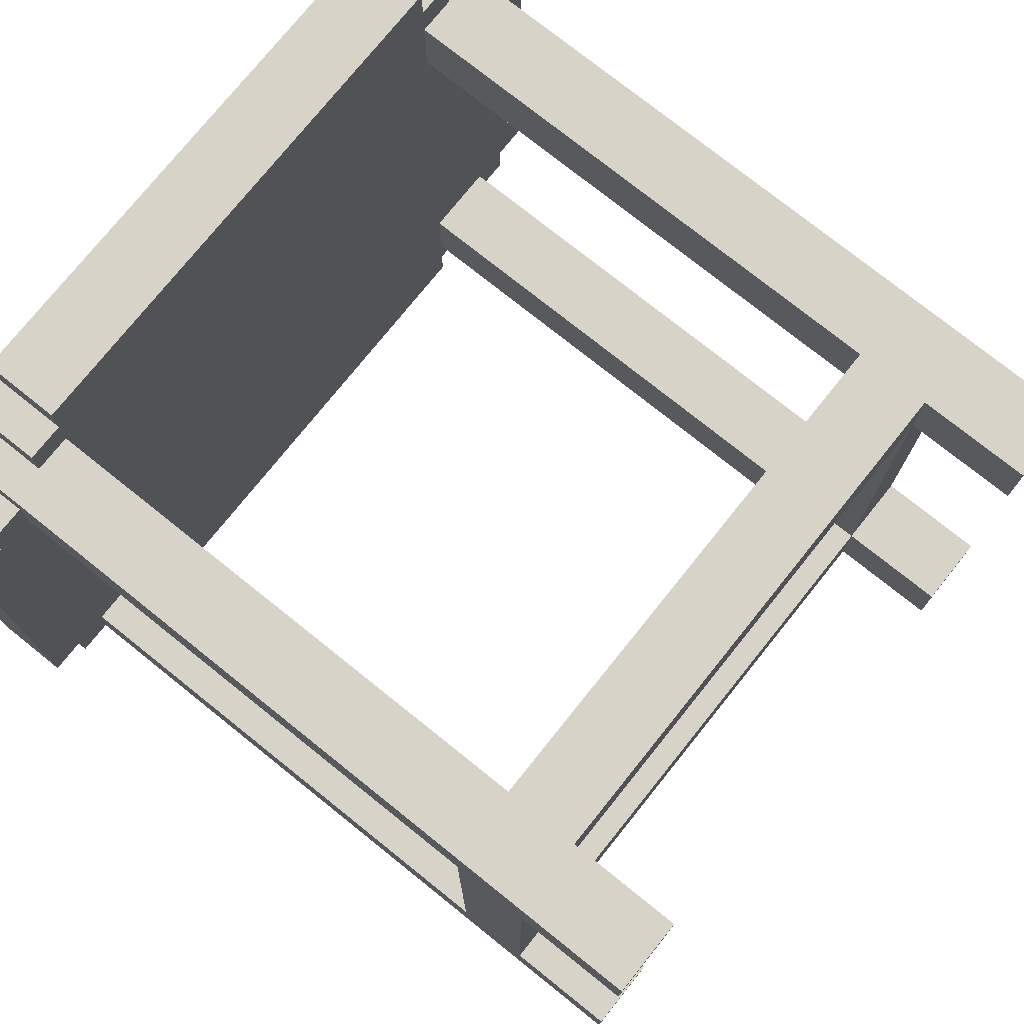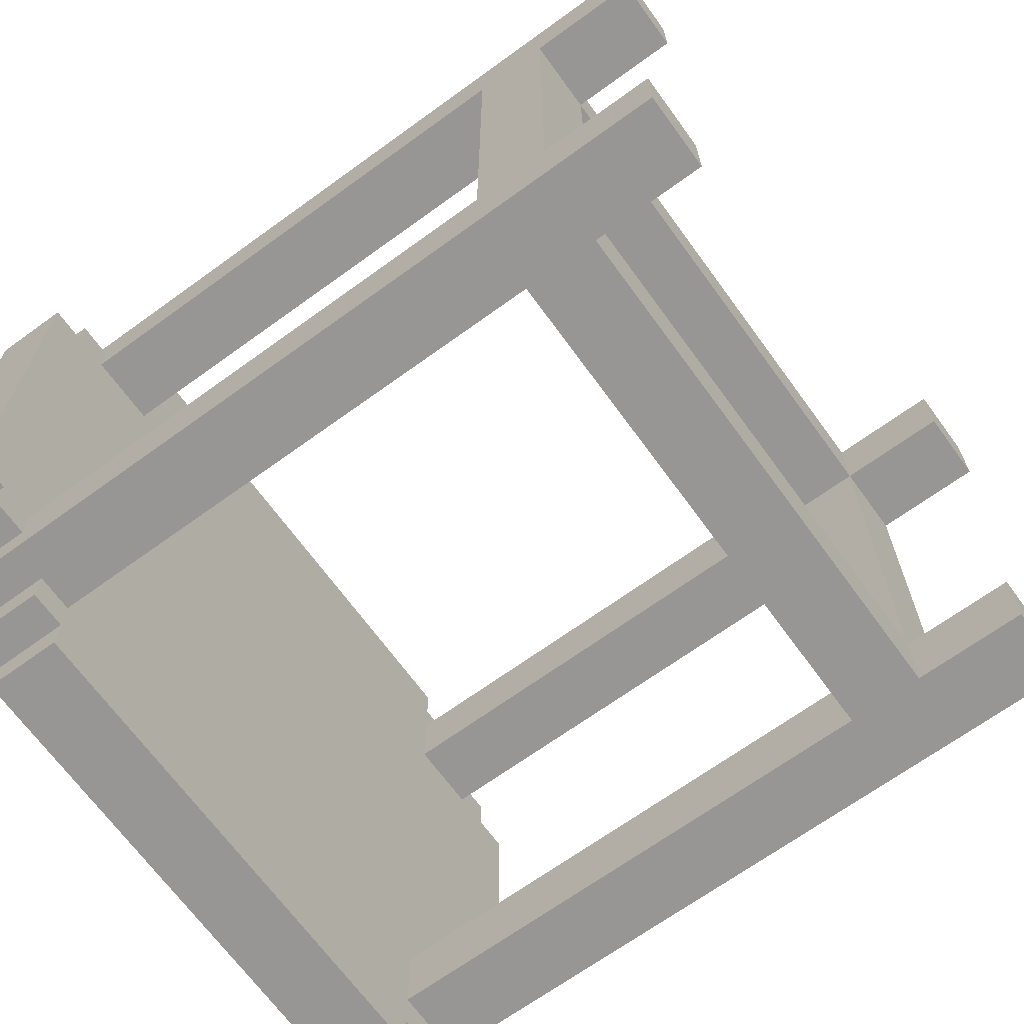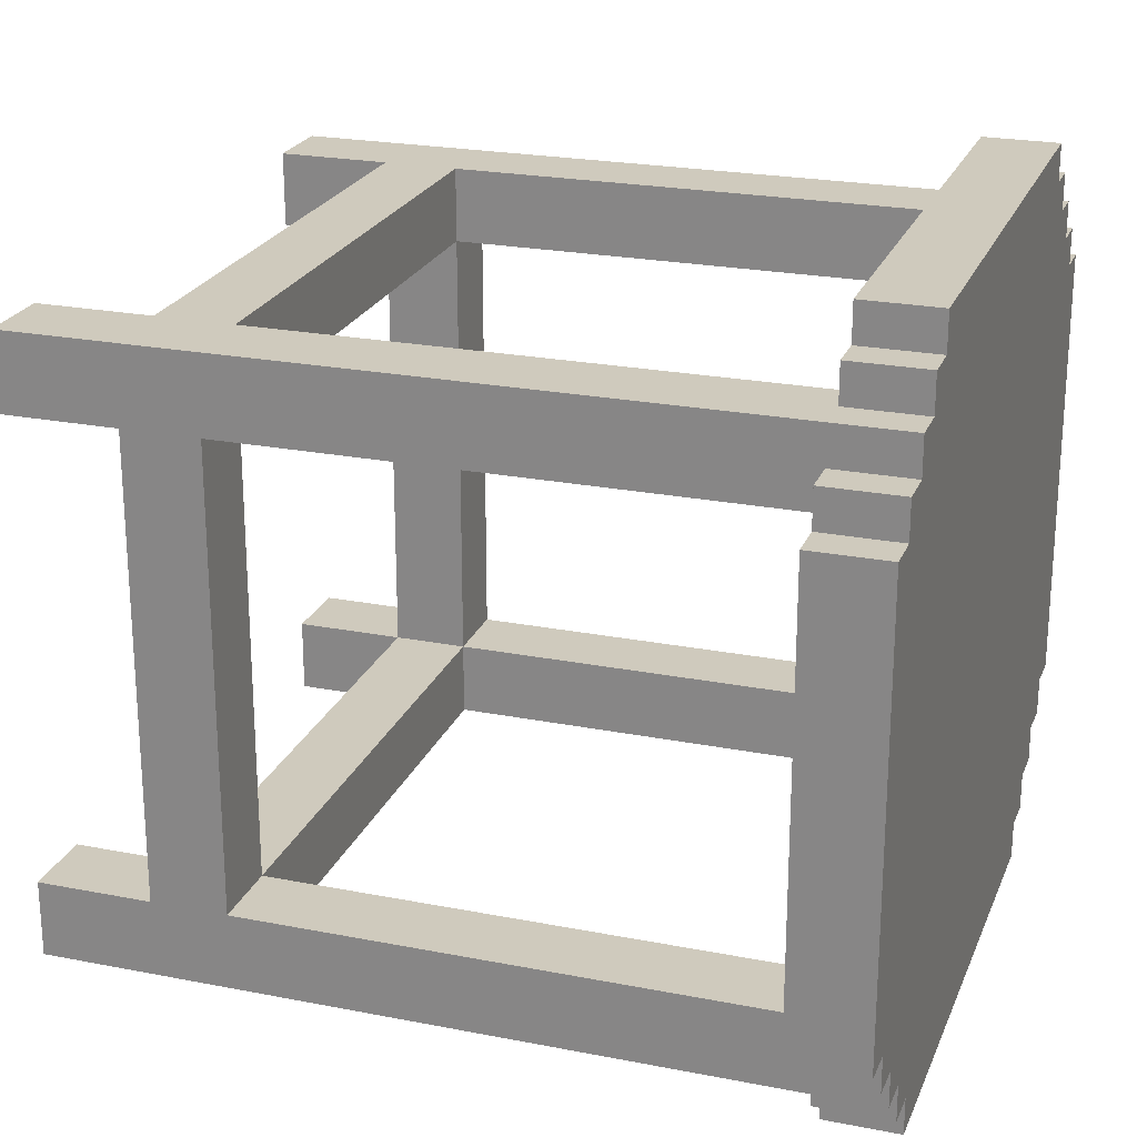
<metadata>
{"format":"obj","ext":"obj","renderer":"f3d","projection":"perspective","resolution":1024,"background":"white","views":[{"elev":75.8,"azim":-51.3,"up":"+Z"},{"elev":-68.0,"azim":-54.0,"up":"+Z"},{"elev":23.1,"azim":108.4,"up":"+Z"}]}
</metadata>
<code>
o
v -19.2 4.3 13.3
v -19 4.3 13.3
v -18.9 4.3 13.3
v -18.6 4.3 13.3
v -18.5 4.3 13.3
v -18.2 4.3 13.3
v -18.1 4.3 13.3
v -17.8 4.3 13.3
v -19.2 4.5 13.3
v -19 4.5 13.3
v -18.9 4.5 13.3
v -18.6 4.5 13.3
v -18.5 4.5 13.3
v -18.2 4.5 13.3
v -18.1 4.5 13.3
v -17.8 4.5 13.3
v -19.3 4.3 13.4
v -19.2 4.3 13.4
v -17.8 4.3 13.4
v -17.7 4.3 13.4
v -19.3 4.5 13.4
v -19.2 4.5 13.4
v -17.8 4.5 13.4
v -17.7 4.5 13.4
v -19.4 2.4 13.5
v -19.2 2.4 13.5
v -17.8 2.4 13.5
v -17.6 2.4 13.5
v -19.2 2.7 13.5
v -17.8 2.7 13.5
v -19.2 2.9 13.5
v -17.8 2.9 13.5
v -19.4 4.3 13.5
v -19.3 4.3 13.5
v -19.2 4.3 13.5
v -17.8 4.3 13.5
v -17.7 4.3 13.5
v -19.4 4.5 13.5
v -19.3 4.5 13.5
v -17.7 4.5 13.5
v -17.6 4.5 13.5
v -19.5 4.3 13.6
v -19.4 4.3 13.6
v -17.6 4.3 13.6
v -17.5 4.3 13.6
v -19.5 4.5 13.6
v -19.4 4.5 13.6
v -17.6 4.5 13.6
v -17.5 4.5 13.6
v -19.6 4.3 13.7
v -19.5 4.3 13.7
v -17.5 4.3 13.7
v -17.4 4.3 13.7
v -19.6 4.5 13.7
v -19.5 4.5 13.7
v -17.5 4.5 13.7
v -17.4 4.5 13.7
v -19.4 2.4 14.9
v -19.2 2.4 14.9
v -17.8 2.4 14.9
v -17.6 2.4 14.9
v -19.4 2.7 14.9
v -19.2 2.7 14.9
v -17.8 2.7 14.9
v -17.6 2.7 14.9
v -19.4 2.9 14.9
v -19.2 2.9 14.9
v -17.8 2.9 14.9
v -17.6 2.9 14.9
v -19.4 4.3 14.9
v -19.2 4.3 14.9
v -17.8 4.3 14.9
v -17.6 4.3 14.9
v -19.4 2.4 13.7
v -19.2 2.4 13.7
v -17.8 2.4 13.7
v -17.6 2.4 13.7
v -19.4 2.7 13.7
v -19.2 2.7 13.7
v -17.8 2.7 13.7
v -17.6 2.7 13.7
v -19.4 2.9 13.7
v -19.2 2.9 13.7
v -17.8 2.9 13.7
v -17.6 2.9 13.7
v -19.4 4.3 13.7
v -19.2 4.3 13.7
v -17.8 4.3 13.7
v -17.6 4.3 13.7
v -19.6 4.3 14.9
v -19.5 4.3 14.9
v -17.5 4.3 14.9
v -17.4 4.3 14.9
v -19.6 4.5 14.9
v -19.5 4.5 14.9
v -17.5 4.5 14.9
v -17.4 4.5 14.9
v -19.5 4.3 15
v -19.4 4.3 15
v -17.6 4.3 15
v -17.5 4.3 15
v -19.5 4.5 15
v -19.4 4.5 15
v -17.6 4.5 15
v -17.5 4.5 15
v -19.4 2.4 15.1
v -19.2 2.4 15.1
v -17.8 2.4 15.1
v -17.6 2.4 15.1
v -19.2 2.7 15.1
v -17.8 2.7 15.1
v -19.2 2.9 15.1
v -17.8 2.9 15.1
v -19.4 4.3 15.1
v -19.3 4.3 15.1
v -19.2 4.3 15.1
v -17.8 4.3 15.1
v -17.7 4.3 15.1
v -19.4 4.5 15.1
v -19.3 4.5 15.1
v -17.7 4.5 15.1
v -17.6 4.5 15.1
v -19.3 4.3 15.2
v -19.2 4.3 15.2
v -17.8 4.3 15.2
v -17.7 4.3 15.2
v -19.3 4.5 15.2
v -19.2 4.5 15.2
v -17.8 4.5 15.2
v -17.7 4.5 15.2
v -19.2 4.3 15.3
v -19 4.3 15.3
v -18.9 4.3 15.3
v -18.6 4.3 15.3
v -18.5 4.3 15.3
v -18.2 4.3 15.3
v -18.1 4.3 15.3
v -17.8 4.3 15.3
v -19 4.4 15.3
v -18.9 4.4 15.3
v -19.2 4.5 15.3
v -18.6 4.5 15.3
v -18.5 4.5 15.3
v -18.2 4.5 15.3
v -18.1 4.5 15.3
v -17.8 4.5 15.3
v -19.6 4.3 13.7
v -19.6 4.5 13.7
v -19.6 4.3 14.9
v -19.6 4.5 14.9
v -19.5 4.3 13.6
v -19.5 4.5 13.6
v -19.5 4.3 13.7
v -19.5 4.5 13.7
v -19.5 4.3 14.9
v -19.5 4.5 14.9
v -19.5 4.3 15
v -19.5 4.5 15
v -19.4 2.4 13.5
v -19.4 4.3 13.5
v -19.4 4.5 13.5
v -19.4 4.3 13.6
v -19.4 4.5 13.6
v -19.4 2.4 13.7
v -19.4 2.7 13.7
v -19.4 2.9 13.7
v -19.4 4.3 13.7
v -19.4 2.4 14.9
v -19.4 2.7 14.9
v -19.4 2.9 14.9
v -19.4 4.3 14.9
v -19.4 4.3 15
v -19.4 4.5 15
v -19.4 2.4 15.1
v -19.4 4.3 15.1
v -19.4 4.5 15.1
v -19.3 4.3 13.4
v -19.3 4.5 13.4
v -19.3 4.3 13.5
v -19.3 4.5 13.5
v -19.3 4.3 15.1
v -19.3 4.5 15.1
v -19.3 4.3 15.2
v -19.3 4.5 15.2
v -19.2 4.3 13.3
v -19.2 4.5 13.3
v -19.2 4.3 13.4
v -19.2 4.5 13.4
v -19.2 4.3 15.2
v -19.2 4.5 15.2
v -19.2 4.3 15.3
v -19.2 4.5 15.3
v -17.8 2.4 13.5
v -17.8 2.7 13.5
v -17.8 2.9 13.5
v -17.8 4.3 13.5
v -17.8 2.4 13.7
v -17.8 2.7 13.7
v -17.8 2.9 13.7
v -17.8 4.3 13.7
v -17.8 2.4 14.9
v -17.8 2.7 14.9
v -17.8 2.9 14.9
v -17.8 4.3 14.9
v -17.8 2.4 15.1
v -17.8 2.7 15.1
v -17.8 2.9 15.1
v -17.8 4.3 15.1
v -19.2 2.4 13.5
v -19.2 2.7 13.5
v -19.2 2.9 13.5
v -19.2 4.3 13.5
v -19.2 2.4 13.7
v -19.2 2.7 13.7
v -19.2 2.9 13.7
v -19.2 4.3 13.7
v -19.2 2.4 14.9
v -19.2 2.7 14.9
v -19.2 2.9 14.9
v -19.2 4.3 14.9
v -19.2 2.4 15.1
v -19.2 2.7 15.1
v -19.2 2.9 15.1
v -19.2 4.3 15.1
v -17.8 4.3 13.3
v -17.8 4.5 13.3
v -17.8 4.3 13.4
v -17.8 4.5 13.4
v -17.8 4.3 15.2
v -17.8 4.5 15.2
v -17.8 4.3 15.3
v -17.8 4.5 15.3
v -17.7 4.3 13.4
v -17.7 4.5 13.4
v -17.7 4.3 13.5
v -17.7 4.5 13.5
v -17.7 4.3 15.1
v -17.7 4.5 15.1
v -17.7 4.3 15.2
v -17.7 4.5 15.2
v -17.6 2.4 13.5
v -17.6 4.5 13.5
v -17.6 4.3 13.6
v -17.6 4.5 13.6
v -17.6 2.4 13.7
v -17.6 2.7 13.7
v -17.6 2.9 13.7
v -17.6 4.3 13.7
v -17.6 2.4 14.9
v -17.6 2.7 14.9
v -17.6 2.9 14.9
v -17.6 4.3 14.9
v -17.6 4.3 15
v -17.6 4.5 15
v -17.6 2.4 15.1
v -17.6 4.5 15.1
v -17.5 4.3 13.6
v -17.5 4.5 13.6
v -17.5 4.3 13.7
v -17.5 4.5 13.7
v -17.5 4.3 14.9
v -17.5 4.5 14.9
v -17.5 4.3 15
v -17.5 4.5 15
v -17.4 4.3 13.7
v -17.4 4.5 13.7
v -17.4 4.3 14.9
v -17.4 4.5 14.9
v -19.4 2.4 13.5
v -19.4 2.4 13.7
v -19.4 2.4 14.9
v -19.4 2.4 15.1
v -19.2 2.4 13.5
v -19.2 2.4 13.7
v -19.2 2.4 14.9
v -19.2 2.4 15.1
v -17.8 2.4 13.5
v -17.8 2.4 13.7
v -17.8 2.4 14.9
v -17.8 2.4 15.1
v -17.6 2.4 13.5
v -17.6 2.4 13.7
v -17.6 2.4 14.9
v -17.6 2.4 15.1
v -19.4 2.7 13.7
v -19.4 2.7 14.9
v -19.2 2.7 13.5
v -19.2 2.7 13.7
v -19.2 2.7 14.9
v -19.2 2.7 15.1
v -17.8 2.7 13.5
v -17.8 2.7 13.7
v -17.8 2.7 14.9
v -17.8 2.7 15.1
v -17.6 2.7 13.7
v -17.6 2.7 14.9
v -19.6 4.3 13.7
v -19.6 4.3 14.9
v -19.5 4.3 13.6
v -19.5 4.3 13.7
v -19.5 4.3 14.9
v -19.5 4.3 15
v -19.4 4.3 13.6
v -19.4 4.3 13.7
v -19.4 4.3 14.9
v -19.4 4.3 15
v -19.3 4.3 13.4
v -19.3 4.3 13.5
v -19.3 4.3 15.1
v -19.3 4.3 15.2
v -19.2 4.3 13.3
v -19.2 4.3 13.4
v -19.2 4.3 13.5
v -19.2 4.3 13.7
v -19.2 4.3 14.9
v -19.2 4.3 15.1
v -19.2 4.3 15.2
v -19.2 4.3 15.3
v -19 4.3 13.3
v -19 4.3 13.4
v -19 4.3 15.2
v -19 4.3 15.3
v -18.9 4.3 13.3
v -18.9 4.3 13.4
v -18.9 4.3 15.2
v -18.9 4.3 15.3
v -18.6 4.3 13.3
v -18.6 4.3 13.4
v -18.6 4.3 15.2
v -18.6 4.3 15.3
v -18.5 4.3 13.3
v -18.5 4.3 13.4
v -18.5 4.3 15.2
v -18.5 4.3 15.3
v -18.2 4.3 13.3
v -18.2 4.3 13.4
v -18.2 4.3 15.2
v -18.2 4.3 15.3
v -18.1 4.3 13.3
v -18.1 4.3 13.4
v -18.1 4.3 15.2
v -18.1 4.3 15.3
v -17.8 4.3 13.3
v -17.8 4.3 13.4
v -17.8 4.3 13.5
v -17.8 4.3 13.7
v -17.8 4.3 14.9
v -17.8 4.3 15.1
v -17.8 4.3 15.2
v -17.8 4.3 15.3
v -17.7 4.3 13.4
v -17.7 4.3 13.5
v -17.7 4.3 15.1
v -17.7 4.3 15.2
v -17.6 4.3 13.6
v -17.6 4.3 13.7
v -17.6 4.3 14.9
v -17.6 4.3 15
v -17.5 4.3 13.6
v -17.5 4.3 13.7
v -17.5 4.3 14.9
v -17.5 4.3 15
v -17.4 4.3 13.7
v -17.4 4.3 14.9
v -19.4 2.9 13.7
v -19.4 2.9 14.9
v -19.2 2.9 13.5
v -19.2 2.9 13.7
v -19.2 2.9 14.9
v -19.2 2.9 15.1
v -17.8 2.9 13.5
v -17.8 2.9 13.7
v -17.8 2.9 14.9
v -17.8 2.9 15.1
v -17.6 2.9 13.7
v -17.6 2.9 14.9
v -19.6 4.5 13.7
v -19.6 4.5 14.9
v -19.5 4.5 13.6
v -19.5 4.5 13.7
v -19.5 4.5 14.9
v -19.5 4.5 15
v -19.4 4.5 13.5
v -19.4 4.5 13.6
v -19.4 4.5 14.3
v -19.4 4.5 14.5
v -19.4 4.5 15
v -19.4 4.5 15.1
v -19.3 4.5 13.4
v -19.3 4.5 13.5
v -19.3 4.5 14.3
v -19.3 4.5 14.5
v -19.3 4.5 15.1
v -19.3 4.5 15.2
v -19.2 4.5 13.3
v -19.2 4.5 13.4
v -19.2 4.5 15.2
v -19.2 4.5 15.3
v -19 4.5 13.3
v -19 4.5 13.9
v -19 4.5 14
v -19 4.5 14.7
v -19 4.5 14.8
v -19 4.5 15.2
v -18.9 4.5 13.3
v -18.9 4.5 13.9
v -18.9 4.5 14
v -18.9 4.5 14.7
v -18.9 4.5 14.8
v -18.9 4.5 15.2
v -18.6 4.5 13.3
v -18.6 4.5 13.5
v -18.6 4.5 13.6
v -18.6 4.5 14.2
v -18.6 4.5 14.4
v -18.6 4.5 15
v -18.6 4.5 15.1
v -18.6 4.5 15.3
v -18.5 4.5 13.3
v -18.5 4.5 13.5
v -18.5 4.5 13.6
v -18.5 4.5 14.2
v -18.5 4.5 14.4
v -18.5 4.5 15
v -18.5 4.5 15.1
v -18.5 4.5 15.3
v -18.2 4.5 13.3
v -18.2 4.5 13.7
v -18.2 4.5 13.9
v -18.2 4.5 15
v -18.2 4.5 15.1
v -18.2 4.5 15.3
v -18.1 4.5 13.3
v -18.1 4.5 13.7
v -18.1 4.5 13.9
v -18.1 4.5 15
v -18.1 4.5 15.1
v -18.1 4.5 15.3
v -17.8 4.5 13.3
v -17.8 4.5 13.4
v -17.8 4.5 13.8
v -17.8 4.5 14.4
v -17.8 4.5 15.2
v -17.8 4.5 15.3
v -17.7 4.5 13.4
v -17.7 4.5 13.5
v -17.7 4.5 13.8
v -17.7 4.5 14.4
v -17.7 4.5 15.1
v -17.7 4.5 15.2
v -17.6 4.5 13.5
v -17.6 4.5 13.6
v -17.6 4.5 15
v -17.6 4.5 15.1
v -17.5 4.5 13.6
v -17.5 4.5 13.7
v -17.5 4.5 14.9
v -17.5 4.5 15
v -17.4 4.5 13.7
v -17.4 4.5 14.9
f 9 2 1
f 10 3 2
f 10 2 9
f 11 4 3
f 11 3 10
f 12 5 4
f 12 4 11
f 13 6 5
f 13 5 12
f 14 7 6
f 14 6 13
f 15 8 7
f 15 7 14
f 16 8 15
f 21 18 17
f 22 18 21
f 23 20 19
f 24 20 23
f 29 26 25
f 30 28 27
f 31 29 25
f 31 30 29
f 32 28 30
f 32 30 31
f 33 31 25
f 34 31 33
f 35 31 34
f 36 28 32
f 37 28 36
f 38 34 33
f 39 34 38
f 40 28 37
f 41 28 40
f 46 43 42
f 47 43 46
f 48 45 44
f 49 45 48
f 54 51 50
f 55 51 54
f 56 53 52
f 57 53 56
f 62 59 58
f 63 59 62
f 64 61 60
f 65 61 64
f 67 64 63
f 68 64 67
f 70 67 66
f 71 67 70
f 72 69 68
f 73 69 72
f 74 75 78
f 78 75 79
f 76 77 80
f 80 77 81
f 79 80 83
f 83 80 84
f 82 83 86
f 86 83 87
f 84 85 88
f 88 85 89
f 90 91 94
f 94 91 95
f 92 93 96
f 96 93 97
f 98 99 102
f 102 99 103
f 100 101 104
f 104 101 105
f 106 107 110
f 108 109 111
f 106 110 112
f 110 111 112
f 111 109 113
f 112 111 113
f 106 112 114
f 114 112 115
f 115 112 116
f 113 109 117
f 117 109 118
f 114 115 119
f 119 115 120
f 118 109 121
f 121 109 122
f 123 124 127
f 127 124 128
f 125 126 129
f 129 126 130
f 131 132 139
f 132 133 139
f 133 134 140
f 139 133 140
f 131 139 141
f 139 140 141
f 140 134 142
f 141 140 142
f 134 135 142
f 135 136 143
f 142 135 143
f 136 137 144
f 143 136 144
f 137 138 145
f 144 137 145
f 145 138 146
f 149 148 147
f 150 148 149
f 153 152 151
f 154 152 153
f 157 156 155
f 158 156 157
f 162 160 159
f 162 161 160
f 163 161 162
f 164 162 159
f 165 162 164
f 166 162 165
f 167 162 166
f 169 166 165
f 170 166 169
f 172 169 168
f 172 171 170
f 172 170 169
f 174 172 168
f 175 173 172
f 175 172 174
f 176 173 175
f 179 178 177
f 180 178 179
f 183 182 181
f 184 182 183
f 187 186 185
f 188 186 187
f 191 190 189
f 192 190 191
f 197 194 193
f 198 194 197
f 199 196 195
f 200 196 199
f 202 199 198
f 203 199 202
f 205 202 201
f 206 202 205
f 207 204 203
f 208 204 207
f 209 210 213
f 213 210 214
f 211 212 215
f 215 212 216
f 214 215 218
f 218 215 219
f 217 218 221
f 221 218 222
f 219 220 223
f 223 220 224
f 225 226 227
f 227 226 228
f 229 230 231
f 231 230 232
f 233 234 235
f 235 234 236
f 237 238 239
f 239 238 240
f 241 242 243
f 243 242 244
f 241 243 245
f 245 243 246
f 246 243 247
f 247 243 248
f 246 247 250
f 250 247 251
f 249 250 253
f 251 252 253
f 250 251 253
f 249 253 255
f 253 254 255
f 255 254 256
f 257 258 259
f 259 258 260
f 261 262 263
f 263 262 264
f 265 266 267
f 267 266 268
f 273 270 269
f 274 270 273
f 275 272 271
f 276 272 275
f 281 278 277
f 282 278 281
f 283 280 279
f 284 280 283
f 288 286 285
f 289 286 288
f 291 288 287
f 292 288 291
f 293 290 289
f 294 290 293
f 295 293 292
f 296 293 295
f 300 298 297
f 301 298 300
f 303 300 299
f 303 302 301
f 303 301 300
f 304 302 303
f 305 302 304
f 306 302 305
f 312 308 307
f 313 308 312
f 314 305 304
f 315 305 314
f 316 310 309
f 317 310 316
f 319 315 314
f 319 318 317
f 319 317 316
f 319 316 315
f 319 313 312
f 319 314 313
f 319 312 311
f 320 318 319
f 321 318 320
f 322 318 321
f 323 320 319
f 324 321 320
f 324 320 323
f 325 322 321
f 325 321 324
f 326 322 325
f 327 324 323
f 327 325 324
f 327 326 325
f 328 326 327
f 329 326 328
f 330 326 329
f 331 328 327
f 332 329 328
f 332 328 331
f 333 330 329
f 333 329 332
f 334 330 333
f 335 332 331
f 335 333 332
f 335 334 333
f 336 334 335
f 337 334 336
f 338 334 337
f 339 336 335
f 340 337 336
f 340 336 339
f 341 338 337
f 341 337 340
f 342 338 341
f 343 340 339
f 343 341 340
f 343 342 341
f 344 342 343
f 345 342 344
f 346 342 345
f 347 342 346
f 348 342 347
f 349 342 348
f 350 342 349
f 351 345 344
f 352 345 351
f 353 349 348
f 354 349 353
f 356 347 346
f 357 347 356
f 359 356 355
f 359 358 357
f 359 357 356
f 360 358 359
f 361 358 360
f 362 358 361
f 363 361 360
f 364 361 363
f 365 366 368
f 368 366 369
f 367 368 371
f 371 368 372
f 369 370 373
f 373 370 374
f 372 373 375
f 375 373 376
f 377 378 380
f 380 378 381
f 379 380 384
f 381 382 384
f 380 381 384
f 384 382 385
f 385 382 386
f 386 382 387
f 383 384 390
f 384 385 390
f 385 386 391
f 390 385 391
f 387 388 392
f 391 386 392
f 386 387 392
f 392 388 393
f 390 391 396
f 393 394 396
f 392 393 396
f 391 392 396
f 389 390 396
f 396 394 397
f 395 396 399
f 397 398 399
f 396 397 399
f 399 398 400
f 400 398 401
f 401 398 402
f 402 398 403
f 403 398 404
f 399 400 405
f 400 401 406
f 405 400 406
f 401 402 407
f 406 401 407
f 402 403 408
f 407 402 408
f 403 404 409
f 408 403 409
f 404 398 410
f 409 404 410
f 408 409 411
f 405 406 411
f 409 410 411
f 407 408 411
f 406 407 411
f 411 410 412
f 412 410 413
f 413 410 414
f 414 410 415
f 415 410 416
f 416 410 417
f 410 398 418
f 417 410 418
f 411 412 419
f 412 413 420
f 419 412 420
f 413 414 421
f 420 413 421
f 414 415 422
f 421 414 422
f 415 416 423
f 422 415 423
f 416 417 424
f 423 416 424
f 417 418 425
f 424 417 425
f 425 418 426
f 422 423 427
f 419 420 427
f 425 426 427
f 424 425 427
f 423 424 427
f 421 422 427
f 420 421 427
f 427 426 428
f 428 426 429
f 429 426 430
f 430 426 431
f 431 426 432
f 427 428 433
f 428 429 434
f 433 428 434
f 429 430 435
f 434 429 435
f 430 431 436
f 435 430 436
f 431 432 437
f 436 431 437
f 437 432 438
f 433 434 439
f 434 435 439
f 437 438 439
f 436 437 439
f 435 436 439
f 439 438 440
f 440 438 441
f 441 438 442
f 442 438 443
f 443 438 444
f 440 441 445
f 445 441 446
f 441 442 447
f 446 441 447
f 442 443 448
f 447 442 448
f 448 443 449
f 449 443 450
f 446 447 451
f 448 449 451
f 447 448 451
f 451 449 452
f 452 449 453
f 453 449 454
f 452 453 455
f 455 453 456
f 456 453 457
f 457 453 458
f 456 457 459
f 459 457 460

</code>
